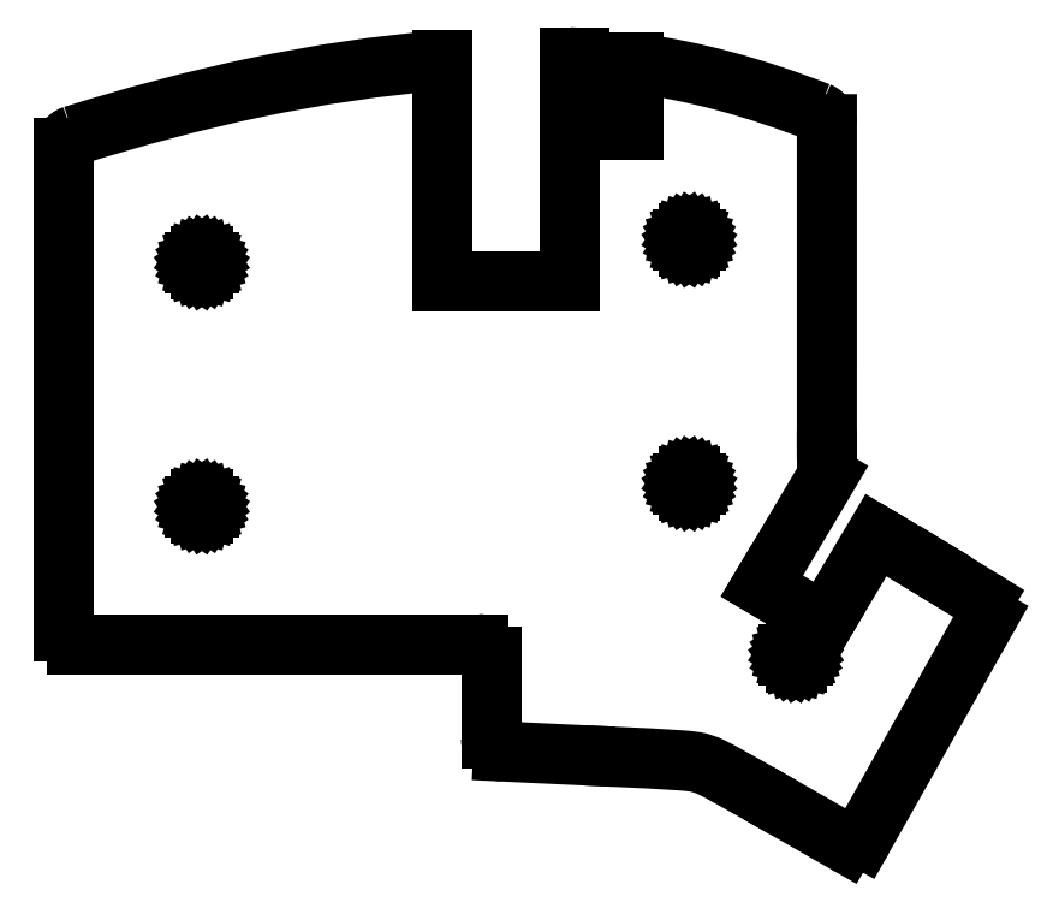
<metadata>
{"format":"dxf","ext":"dxf","renderer":"ezdxf+matplotlib","layout":"modelspace","background":"white","min_lineweight":24,"dpi":150}
</metadata>
<code>
0
SECTION
2
ENTITIES
0
LINE
8
0
10
-51.9
20
28.72
30
0
11
-52.14
21
29.07
31
0
0
LINE
8
0
10
-52.14
20
29.07
30
0
11
-52.22
21
29.39
31
0
0
LINE
8
0
10
-52.22
20
29.39
30
0
11
-52.22
21
29.6
31
0
0
LINE
8
0
10
-52.22
20
29.6
30
0
11
-52.14
21
29.92
31
0
0
LINE
8
0
10
-52.14
20
29.92
30
0
11
-51.9
21
30.27
31
0
0
LINE
8
0
10
-51.9
20
30.27
30
0
11
-51.55
21
30.51
31
0
0
LINE
8
0
10
-51.55
20
30.51
30
0
11
-51.23
21
30.6
31
0
0
LINE
8
0
10
-51.23
20
30.6
30
0
11
-51.02
21
30.6
31
0
0
LINE
8
0
10
-51.02
20
30.6
30
0
11
-50.7
21
30.51
31
0
0
LINE
8
0
10
-50.7
20
30.51
30
0
11
-50.35
21
30.27
31
0
0
LINE
8
0
10
-50.35
20
30.27
30
0
11
-50.11
21
29.92
31
0
0
LINE
8
0
10
-50.11
20
29.92
30
0
11
-50.02
21
29.6
31
0
0
LINE
8
0
10
-50.02
20
29.6
30
0
11
-50.02
21
29.39
31
0
0
LINE
8
0
10
-50.02
20
29.39
30
0
11
-50.11
21
29.07
31
0
0
LINE
8
0
10
-50.11
20
29.07
30
0
11
-50.35
21
28.72
31
0
0
LINE
8
0
10
-50.35
20
28.72
30
0
11
-50.7
21
28.48
31
0
0
LINE
8
0
10
-50.7
20
28.48
30
0
11
-51.02
21
28.4
31
0
0
LINE
8
0
10
-51.02
20
28.4
30
0
11
-51.23
21
28.4
31
0
0
LINE
8
0
10
-51.23
20
28.4
30
0
11
-51.55
21
28.48
31
0
0
LINE
8
0
10
-51.55
20
28.48
30
0
11
-51.9
21
28.72
31
0
0
LINE
8
0
10
24.65
20
34.08
30
0
11
24.97
21
34.17
31
0
0
LINE
8
0
10
24.97
20
34.17
30
0
11
25.18
21
34.17
31
0
0
LINE
8
0
10
25.18
20
34.17
30
0
11
25.5
21
34.08
31
0
0
LINE
8
0
10
25.5
20
34.08
30
0
11
25.85
21
33.85
31
0
0
LINE
8
0
10
25.85
20
33.85
30
0
11
26.09
21
33.5
31
0
0
LINE
8
0
10
26.09
20
33.5
30
0
11
26.18
21
33.18
31
0
0
LINE
8
0
10
26.18
20
33.18
30
0
11
26.18
21
32.96
31
0
0
LINE
8
0
10
26.18
20
32.96
30
0
11
26.09
21
32.64
31
0
0
LINE
8
0
10
26.09
20
32.64
30
0
11
25.85
21
32.29
31
0
0
LINE
8
0
10
25.85
20
32.29
30
0
11
25.5
21
32.06
31
0
0
LINE
8
0
10
25.5
20
32.06
30
0
11
25.18
21
31.97
31
0
0
LINE
8
0
10
25.18
20
31.97
30
0
11
24.97
21
31.97
31
0
0
LINE
8
0
10
24.97
20
31.97
30
0
11
24.65
21
32.06
31
0
0
LINE
8
0
10
24.65
20
32.06
30
0
11
24.3
21
32.29
31
0
0
LINE
8
0
10
24.3
20
32.29
30
0
11
24.06
21
32.64
31
0
0
LINE
8
0
10
24.06
20
32.64
30
0
11
23.98
21
32.96
31
0
0
LINE
8
0
10
23.98
20
32.96
30
0
11
23.98
21
33.18
31
0
0
LINE
8
0
10
23.98
20
33.18
30
0
11
24.06
21
33.5
31
0
0
LINE
8
0
10
24.06
20
33.5
30
0
11
24.3
21
33.85
31
0
0
LINE
8
0
10
24.3
20
33.85
30
0
11
24.65
21
34.08
31
0
0
LINE
8
0
10
41.64
20
-30.72
30
0
11
41.85
21
-30.72
31
0
0
LINE
8
0
10
41.85
20
-30.72
30
0
11
42.17
21
-30.81
31
0
0
LINE
8
0
10
42.17
20
-30.81
30
0
11
42.52
21
-31.04
31
0
0
LINE
8
0
10
42.52
20
-31.04
30
0
11
42.76
21
-31.39
31
0
0
LINE
8
0
10
42.76
20
-31.39
30
0
11
42.84
21
-31.71
31
0
0
LINE
8
0
10
42.84
20
-31.71
30
0
11
42.84
21
-31.93
31
0
0
LINE
8
0
10
42.84
20
-31.93
30
0
11
42.76
21
-32.25
31
0
0
LINE
8
0
10
42.76
20
-32.25
30
0
11
42.52
21
-32.6
31
0
0
LINE
8
0
10
42.52
20
-32.6
30
0
11
42.17
21
-32.83
31
0
0
LINE
8
0
10
42.17
20
-32.83
30
0
11
41.85
21
-32.92
31
0
0
LINE
8
0
10
41.85
20
-32.92
30
0
11
41.64
21
-32.92
31
0
0
LINE
8
0
10
41.64
20
-32.92
30
0
11
41.32
21
-32.83
31
0
0
LINE
8
0
10
41.32
20
-32.83
30
0
11
40.97
21
-32.6
31
0
0
LINE
8
0
10
40.97
20
-32.6
30
0
11
40.73
21
-32.25
31
0
0
LINE
8
0
10
40.73
20
-32.25
30
0
11
40.65
21
-31.93
31
0
0
LINE
8
0
10
40.65
20
-31.93
30
0
11
40.65
21
-31.71
31
0
0
LINE
8
0
10
40.65
20
-31.71
30
0
11
40.73
21
-31.39
31
0
0
LINE
8
0
10
40.73
20
-31.39
30
0
11
40.97
21
-31.04
31
0
0
LINE
8
0
10
40.97
20
-31.04
30
0
11
41.32
21
-30.81
31
0
0
LINE
8
0
10
41.32
20
-30.81
30
0
11
41.64
21
-30.72
31
0
0
LINE
8
0
10
24.97
20
-6.132
30
0
11
24.65
21
-6.045
31
0
0
LINE
8
0
10
24.65
20
-6.045
30
0
11
24.3
21
-5.809
31
0
0
LINE
8
0
10
24.3
20
-5.809
30
0
11
24.06
21
-5.459
31
0
0
LINE
8
0
10
24.06
20
-5.459
30
0
11
23.98
21
-5.138
31
0
0
LINE
8
0
10
23.98
20
-5.138
30
0
11
23.98
21
-4.924
31
0
0
LINE
8
0
10
23.98
20
-4.924
30
0
11
24.06
21
-4.603
31
0
0
LINE
8
0
10
24.06
20
-4.603
30
0
11
24.3
21
-4.253
31
0
0
LINE
8
0
10
24.3
20
-4.253
30
0
11
24.65
21
-4.017
31
0
0
LINE
8
0
10
24.65
20
-4.017
30
0
11
24.97
21
-3.932
31
0
0
LINE
8
0
10
24.97
20
-3.932
30
0
11
25.18
21
-3.932
31
0
0
LINE
8
0
10
25.18
20
-3.932
30
0
11
25.5
21
-4.017
31
0
0
LINE
8
0
10
25.5
20
-4.017
30
0
11
25.85
21
-4.253
31
0
0
LINE
8
0
10
25.85
20
-4.253
30
0
11
26.09
21
-4.603
31
0
0
LINE
8
0
10
26.09
20
-4.603
30
0
11
26.18
21
-4.924
31
0
0
LINE
8
0
10
26.18
20
-4.924
30
0
11
26.18
21
-5.138
31
0
0
LINE
8
0
10
26.18
20
-5.138
30
0
11
26.09
21
-5.459
31
0
0
LINE
8
0
10
26.09
20
-5.459
30
0
11
25.85
21
-5.809
31
0
0
LINE
8
0
10
25.85
20
-5.809
30
0
11
25.5
21
-6.045
31
0
0
LINE
8
0
10
25.5
20
-6.045
30
0
11
25.18
21
-6.132
31
0
0
LINE
8
0
10
25.18
20
-6.132
30
0
11
24.97
21
-6.132
31
0
0
LINE
8
0
10
-50.02
20
-8.71
30
0
11
-50.11
21
-9.031
31
0
0
LINE
8
0
10
-50.11
20
-9.031
30
0
11
-50.35
21
-9.381
31
0
0
LINE
8
0
10
-50.35
20
-9.381
30
0
11
-50.7
21
-9.616
31
0
0
LINE
8
0
10
-50.7
20
-9.616
30
0
11
-51.02
21
-9.703
31
0
0
LINE
8
0
10
-51.02
20
-9.703
30
0
11
-51.23
21
-9.703
31
0
0
LINE
8
0
10
-51.23
20
-9.703
30
0
11
-51.55
21
-9.616
31
0
0
LINE
8
0
10
-51.55
20
-9.616
30
0
11
-51.9
21
-9.381
31
0
0
LINE
8
0
10
-51.9
20
-9.381
30
0
11
-52.14
21
-9.031
31
0
0
LINE
8
0
10
-52.14
20
-9.031
30
0
11
-52.22
21
-8.71
31
0
0
LINE
8
0
10
-52.22
20
-8.71
30
0
11
-52.22
21
-8.496
31
0
0
LINE
8
0
10
-52.22
20
-8.496
30
0
11
-52.14
21
-8.175
31
0
0
LINE
8
0
10
-52.14
20
-8.175
30
0
11
-51.9
21
-7.825
31
0
0
LINE
8
0
10
-51.9
20
-7.825
30
0
11
-51.55
21
-7.589
31
0
0
LINE
8
0
10
-51.55
20
-7.589
30
0
11
-51.23
21
-7.504
31
0
0
LINE
8
0
10
-51.23
20
-7.504
30
0
11
-51.02
21
-7.504
31
0
0
LINE
8
0
10
-51.02
20
-7.504
30
0
11
-50.7
21
-7.589
31
0
0
LINE
8
0
10
-50.7
20
-7.589
30
0
11
-50.35
21
-7.825
31
0
0
LINE
8
0
10
-50.35
20
-7.825
30
0
11
-50.11
21
-8.175
31
0
0
LINE
8
0
10
-50.11
20
-8.175
30
0
11
-50.02
21
-8.496
31
0
0
LINE
8
0
10
-50.02
20
-8.496
30
0
11
-50.02
21
-8.71
31
0
0
SPLINE
8
0
70
1064
71
3
72
10
73
6
74
0
42
1e-09
43
1e-10
44
1e-10
40
0
40
0
40
0
40
0
40
0.1261
40
0.1261
40
0.2698
40
0.2698
40
0.2698
40
0.2698
10
54.25
20
-13.07
30
0
10
54.61
20
-13.29
30
0
10
54.98
20
-13.51
30
0
10
55.75
20
-13.97
30
0
10
56.17
20
-14.22
30
0
10
56.58
20
-14.46
30
0
0
LINE
8
0
10
54.25
20
-13.07
30
0
11
46.09
21
-26.78
31
0
0
LINE
8
0
10
46.09
20
-26.78
30
0
11
36.42
21
-21.02
31
0
0
LINE
8
0
10
36.42
20
-21.02
30
0
11
46.63
21
-3.879
31
0
0
SPLINE
8
0
70
1064
71
3
72
10
73
6
74
0
42
1e-09
43
1e-10
44
1e-10
40
0
40
0
40
0
40
0
40
0.4042
40
0.4042
40
0.6526
40
0.6526
40
0.6526
40
0.6526
10
46.58
20
3.308
30
0
10
46.58
20
1.961
30
0
10
46.58
20
0.3177
30
0
10
46.6
20
-1.943
30
0
10
46.61
20
-2.986
30
0
10
46.63
20
-3.879
30
0
0
LINE
8
0
10
46.58
20
3.308
30
0
11
46.58
21
51.13
31
0
0
SPLINE
8
0
70
1064
71
3
72
14
73
10
74
0
42
1e-09
43
1e-10
44
1e-10
40
0
40
0
40
0
40
0
40
0.07813
40
0.07813
40
0.1563
40
0.1563
40
0.1985
40
0.1985
40
0.2407
40
0.2407
40
0.2407
40
0.2407
10
46.58
20
51.13
30
0
10
46.58
20
51.39
30
0
10
46.53
20
51.65
30
0
10
46.34
20
52.13
30
0
10
46.19
20
52.35
30
0
10
45.91
20
52.64
30
0
10
45.8
20
52.73
30
0
10
45.56
20
52.88
30
0
10
45.44
20
52.95
30
0
10
45.31
20
53
30
0
0
SPLINE
8
0
70
1064
71
3
72
10
73
6
74
0
42
1e-09
43
1e-10
44
1e-10
40
0
40
0
40
0
40
0
40
1.46
40
1.46
40
3.018
40
3.018
40
3.018
40
3.018
10
16.37
20
60.7
30
0
10
21.2
20
60.06
30
0
10
25.88
20
59.11
30
0
10
35.58
20
56.52
30
0
10
40.49
20
54.87
30
0
10
45.31
20
53
30
0
0
LINE
8
0
10
16.37
20
60.7
30
0
11
16.37
21
50.24
31
0
0
LINE
8
0
10
16.37
20
50.24
30
0
11
7.87
21
50.24
31
0
0
LINE
8
0
10
7.87
20
50.24
30
0
11
7.87
21
61.49
31
0
0
SPLINE
8
0
70
1064
71
3
72
10
73
6
74
0
42
1e-09
43
1e-10
44
1e-10
40
0
40
0
40
0
40
0
40
0.07469
40
0.07469
40
0.1499
40
0.1499
40
0.1499
40
0.1499
10
6.361
20
61.57
30
0
10
6.61
20
61.56
30
0
10
6.865
20
61.54
30
0
10
7.366
20
61.52
30
0
10
7.616
20
61.51
30
0
10
7.87
20
61.49
30
0
0
LINE
8
0
10
6.361
20
61.57
30
0
11
6.361
21
26.65
31
0
0
LINE
8
0
10
6.361
20
26.65
30
0
11
-13.61
21
26.65
31
0
0
LINE
8
0
10
-13.61
20
26.65
30
0
11
-13.61
21
61.09
31
0
0
SPLINE
8
0
70
1064
71
3
72
10
73
6
74
0
42
1e-09
43
1e-10
44
1e-10
40
0.1467
40
0.1467
40
0.1467
40
0.1467
40
3.076
40
3.076
40
6.037
40
6.037
40
6.037
40
6.037
10
-71.23
20
49.35
30
0
10
-61.9
20
52.29
30
0
10
-52.3
20
54.86
30
0
10
-32.96
20
58.88
30
0
10
-23.25
20
60.32
30
0
10
-13.61
20
61.09
30
0
0
SPLINE
8
0
70
1064
71
3
72
14
73
10
74
0
42
1e-09
43
1e-10
44
1e-10
40
0
40
0
40
0
40
0
40
0.07813
40
0.07813
40
0.1563
40
0.1563
40
0.205
40
0.205
40
0.2537
40
0.2537
40
0.2537
40
0.2537
10
-71.23
20
49.35
30
0
10
-71.48
20
49.27
30
0
10
-71.71
20
49.14
30
0
10
-72.11
20
48.81
30
0
10
-72.28
20
48.61
30
0
10
-72.47
20
48.23
30
0
10
-72.53
20
48.08
30
0
10
-72.61
20
47.76
30
0
10
-72.63
20
47.6
30
0
10
-72.63
20
47.44
30
0
0
LINE
8
0
10
-72.63
20
47.44
30
0
11
-72.63
21
-28.11
31
0
0
ARC
8
0
10
-70.63
20
-28.11
30
0
40
2
50
180
51
270
0
LINE
8
0
10
-70.63
20
-30.11
30
0
11
-7.909
21
-30.11
31
0
0
ARC
8
0
10
-7.909
20
-32.11
30
0
40
2
50
0
51
90
0
LINE
8
0
10
-5.909
20
-32.11
30
0
11
-5.909
21
-44.87
31
0
0
ARC
8
0
10
-3.909
20
-44.87
30
0
40
2
50
180
51
267.3
0
LINE
8
0
10
-4.004
20
-46.87
30
0
11
8.577
21
-47.46
31
0
0
SPLINE
8
0
70
1064
71
3
72
14
73
10
74
0
42
1e-09
43
1e-10
44
1e-10
40
0
40
0
40
0
40
0
40
2.564
40
2.564
40
4.46
40
4.46
40
5.708
40
5.708
40
8.952
40
8.952
40
8.952
40
8.952
10
39.92
20
-55.7
30
0
10
32.5
20
-51.46
30
0
10
29.99
20
-50.05
30
0
10
27.55
20
-48.87
30
0
10
26.85
20
-48.64
30
0
10
25.27
20
-48.39
30
0
10
24.49
20
-48.31
30
0
10
21.26
20
-48.07
30
0
10
16.5
20
-47.84
30
0
10
8.577
20
-47.46
30
0
0
LINE
8
0
10
39.92
20
-55.7
30
0
11
49.47
21
-61.15
31
0
0
ARC
8
0
10
50.46
20
-59.42
30
0
40
2
50
240.3
51
330.6
0
LINE
8
0
10
52.21
20
-60.4
30
0
11
71.68
21
-25.9
31
0
0
ARC
8
0
10
69.94
20
-24.92
30
0
40
2
50
-29.45
51
58.39
0
LINE
8
0
10
70.99
20
-23.21
30
0
11
62.62
21
-18.06
31
0
0
LINE
8
0
10
62.62
20
-18.06
30
0
11
56.58
21
-14.46
31
0
0
ENDSEC
0
EOF

</code>
